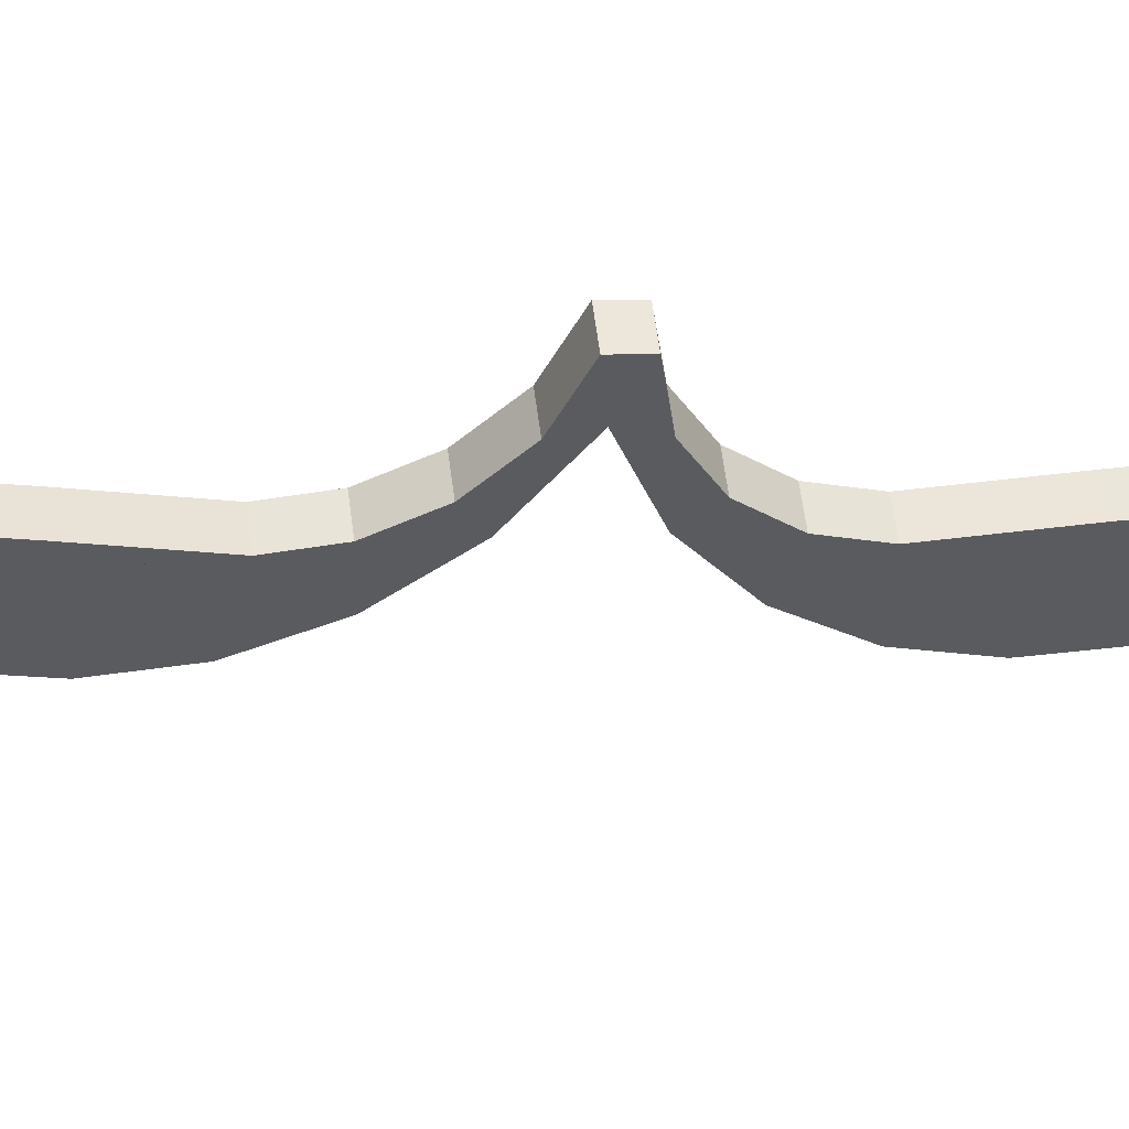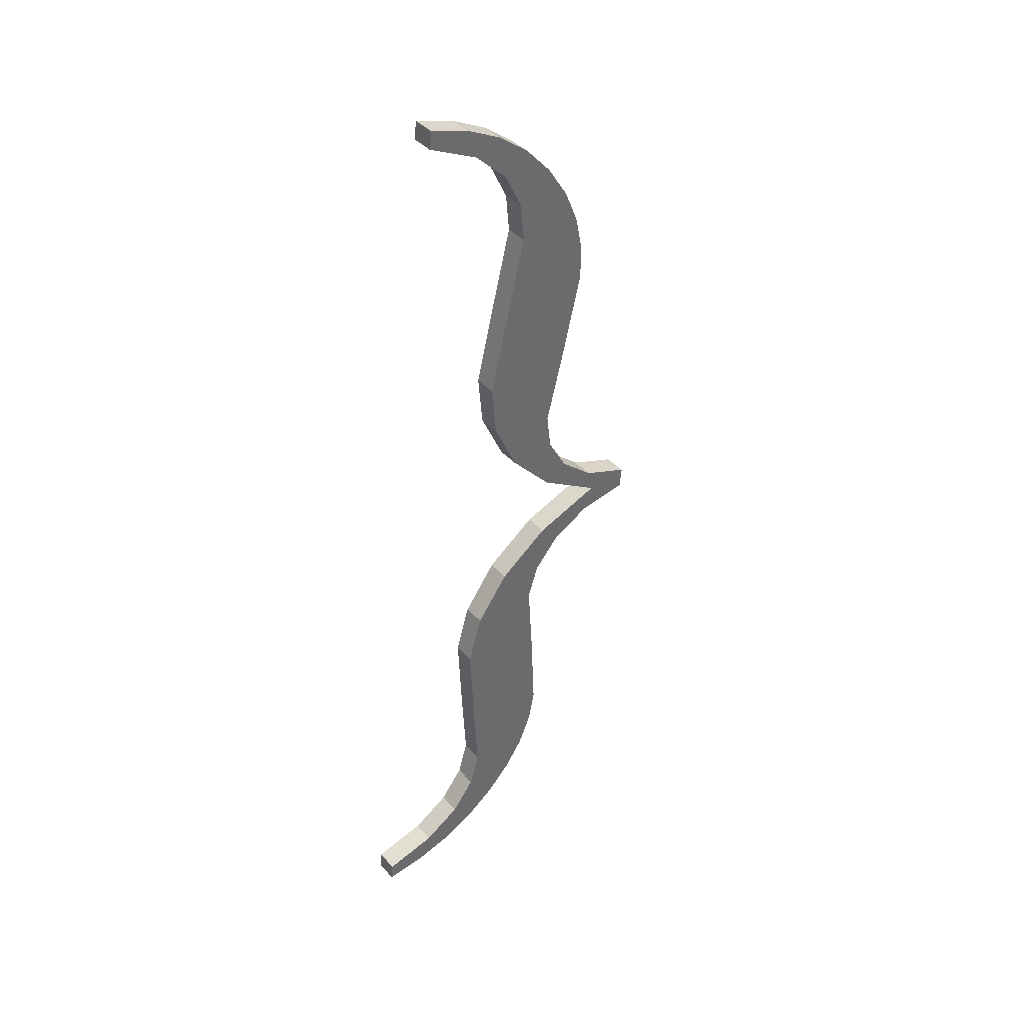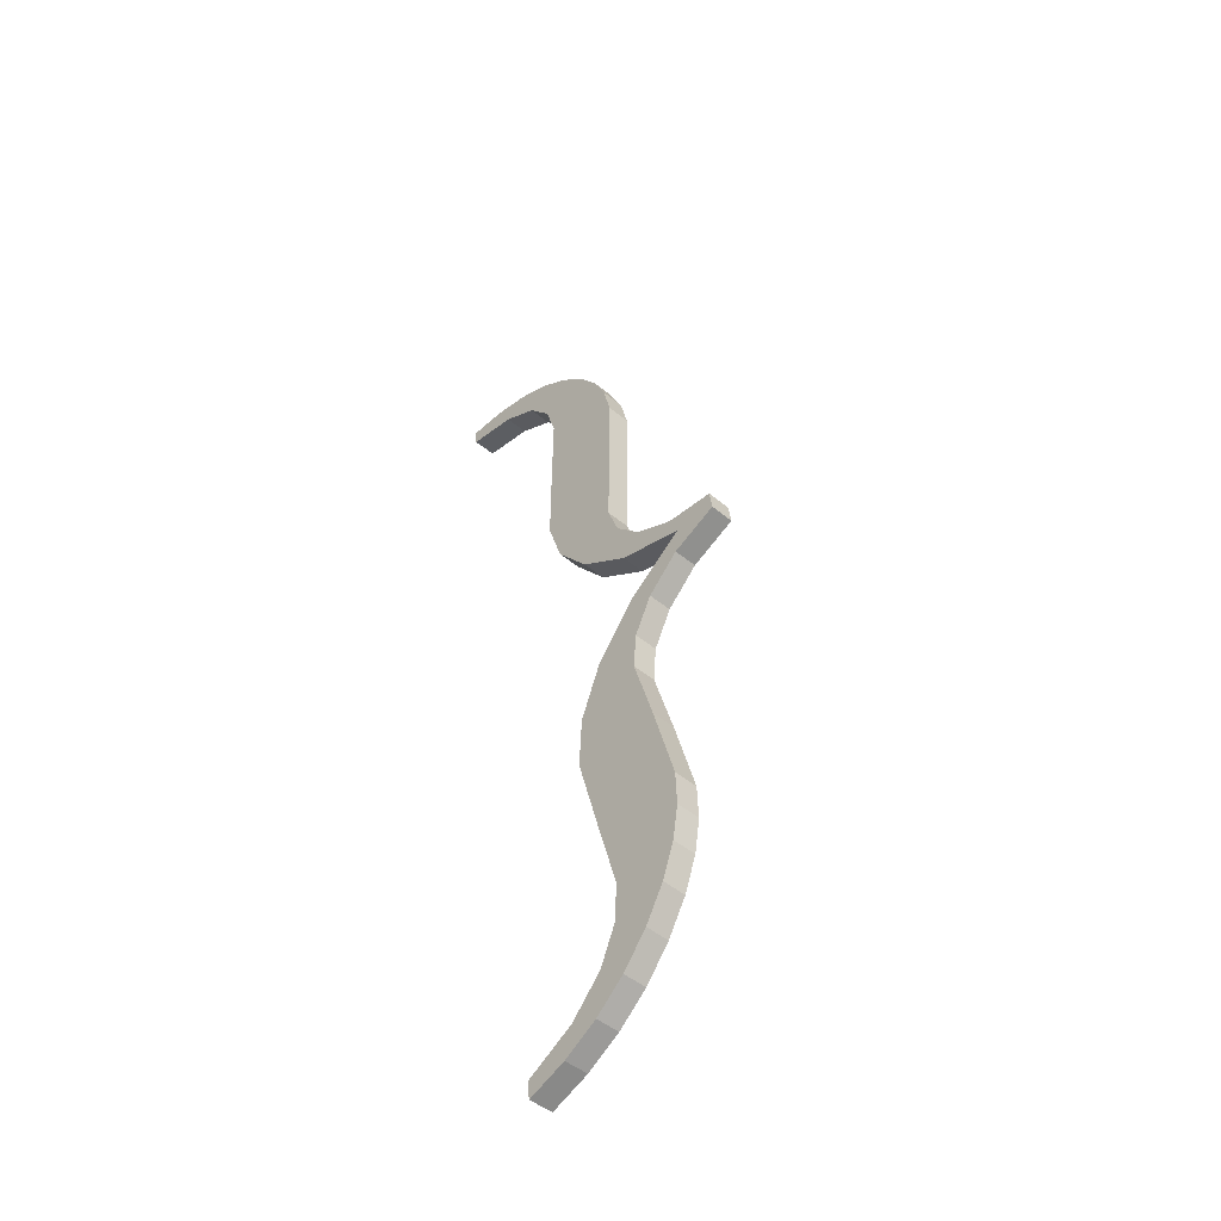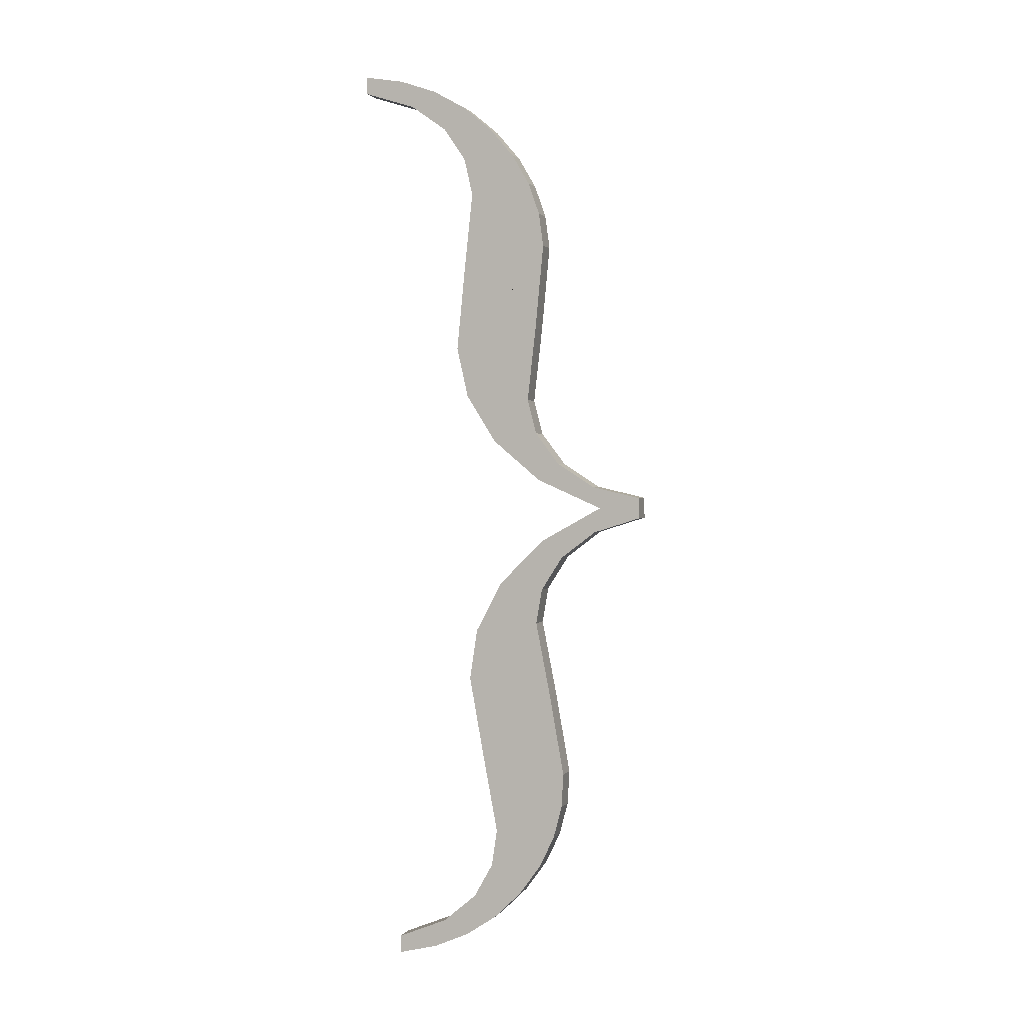
<metadata>
{"format":"obj","ext":"obj","renderer":"f3d","projection":"perspective","resolution":1024,"background":"white","views":[{"elev":-35.2,"azim":81.6,"up":"+Y"},{"elev":30.9,"azim":-37.4,"up":"+Z"},{"elev":-58.8,"azim":47.8,"up":"+Z"},{"elev":-5.9,"azim":18.0,"up":"+Z"}]}
</metadata>
<code>
o instance_95/__/ID2031#ID2031
v 0.4084 0.02542 -0.007001
v 0.4084 0.02502 -0.00379
v 0.4082 0.02527 -0.00578
v 0.4091 0.02557 -0.008179
v 0.4087 0.02478 -0.001896
v 0.4103 0.02683 -0.01826
v 0.41 0.02615 -0.01282
v 0.4099 0.02693 -0.019
v 0.4103 0.02638 -0.01462
v 0.4105 0.02673 -0.01748
v 0.4106 0.02663 -0.01665
v 0.4084 0.02658 -0.01621
v 0.4084 0.02617 -0.01299
v 0.4082 0.02632 -0.01421
v 0.4091 0.02602 -0.0118
v 0.4087 0.02681 -0.0181
v 0.4069 0.02719 -0.02114
v 0.406 0.02717 -0.02092
v 0.406 0.02722 -0.02134
v 0.4072 0.02711 -0.02047
v 0.4078 0.02715 -0.0208
v 0.4081 0.02703 -0.0198
v 0.4086 0.02709 -0.02032
v 0.4086 0.02692 -0.01899
v 0.4093 0.02701 -0.01971
v 0.4102 0.02589 -0.01075
v 0.4102 0.02604 -0.01197
v 0.4108 0.02594 -0.01118
v 0.4118 0.02579 -0.009969
v 0.4116 0.02587 -0.01057
v 0.4128 0.02583 -0.01025
v 0.4072 0.02448 0.000472
v 0.406 0.02437 0.001355
v 0.406 0.02443 0.000929
v 0.4069 0.0244 0.001147
v 0.4078 0.02444 0.000801
v 0.4081 0.02457 -0.000191
v 0.4086 0.0245 0.000319
v 0.4086 0.02467 -0.001001
v 0.4093 0.02458 -0.000301
v 0.4102 0.0257 -0.009205
v 0.41 0.02544 -0.007181
v 0.4099 0.02467 -0.001006
v 0.4102 0.02555 -0.008029
v 0.4108 0.02565 -0.008819
v 0.4116 0.02573 -0.009432
v 0.4128 0.02576 -0.00975
v 0.4103 0.02476 -0.001747
v 0.4103 0.02522 -0.005373
v 0.4105 0.02486 -0.002522
v 0.4106 0.02496 -0.003333
v 0.406 0.02778 -0.02127
v 0.406 0.02717 -0.02092
v 0.406 0.02772 -0.02085
v 0.406 0.02722 -0.02134
v 0.406 0.02778 -0.02127
v 0.4069 0.02719 -0.02114
v 0.406 0.02722 -0.02134
v 0.4069 0.02775 -0.02107
v 0.4069 0.02775 -0.02107
v 0.4078 0.02715 -0.0208
v 0.4069 0.02719 -0.02114
v 0.4078 0.02771 -0.02073
v 0.4078 0.02771 -0.02073
v 0.4086 0.02709 -0.02032
v 0.4078 0.02715 -0.0208
v 0.4086 0.02765 -0.02025
v 0.4086 0.02765 -0.02025
v 0.4093 0.02701 -0.01971
v 0.4086 0.02709 -0.02032
v 0.4093 0.02757 -0.01963
v 0.4093 0.02701 -0.01971
v 0.4099 0.02748 -0.01893
v 0.4099 0.02693 -0.019
v 0.4093 0.02757 -0.01963
v 0.4099 0.02693 -0.019
v 0.4103 0.02739 -0.01819
v 0.4103 0.02683 -0.01826
v 0.4099 0.02748 -0.01893
v 0.4103 0.02683 -0.01826
v 0.4105 0.02729 -0.01741
v 0.4105 0.02673 -0.01748
v 0.4103 0.02739 -0.01819
v 0.4105 0.02673 -0.01748
v 0.4106 0.02719 -0.01658
v 0.4106 0.02663 -0.01665
v 0.4105 0.02729 -0.01741
v 0.4106 0.02663 -0.01665
v 0.4103 0.02693 -0.01455
v 0.4103 0.02638 -0.01462
v 0.4106 0.02719 -0.01658
v 0.4103 0.02638 -0.01462
v 0.41 0.02671 -0.01275
v 0.41 0.02615 -0.01282
v 0.4103 0.02693 -0.01455
v 0.41 0.02615 -0.01282
v 0.4102 0.0266 -0.0119
v 0.4102 0.02604 -0.01197
v 0.41 0.02671 -0.01275
v 0.4102 0.02604 -0.01197
v 0.4108 0.0265 -0.01111
v 0.4108 0.02594 -0.01118
v 0.4102 0.0266 -0.0119
v 0.4108 0.0265 -0.01111
v 0.4116 0.02587 -0.01057
v 0.4108 0.02594 -0.01118
v 0.4116 0.02643 -0.0105
v 0.4116 0.02643 -0.0105
v 0.4128 0.02583 -0.01025
v 0.4116 0.02587 -0.01057
v 0.4128 0.02638 -0.01018
v 0.4128 0.02583 -0.01025
v 0.4128 0.02632 -0.00968
v 0.4128 0.02576 -0.00975
v 0.4128 0.02638 -0.01018
v 0.4128 0.02632 -0.00968
v 0.4116 0.02573 -0.009432
v 0.4128 0.02576 -0.00975
v 0.4116 0.02628 -0.009362
v 0.4116 0.02628 -0.009362
v 0.4108 0.02565 -0.008819
v 0.4116 0.02573 -0.009432
v 0.4108 0.02621 -0.008749
v 0.4108 0.02565 -0.008819
v 0.4102 0.02611 -0.007959
v 0.4102 0.02555 -0.008029
v 0.4108 0.02621 -0.008749
v 0.4102 0.02555 -0.008029
v 0.41 0.026 -0.007111
v 0.41 0.02544 -0.007181
v 0.4102 0.02611 -0.007959
v 0.41 0.02544 -0.007181
v 0.4103 0.02577 -0.005303
v 0.4103 0.02522 -0.005373
v 0.41 0.026 -0.007111
v 0.4103 0.02522 -0.005373
v 0.4106 0.02552 -0.003263
v 0.4106 0.02496 -0.003333
v 0.4103 0.02577 -0.005303
v 0.4106 0.02496 -0.003333
v 0.4105 0.02542 -0.002452
v 0.4105 0.02486 -0.002522
v 0.4106 0.02552 -0.003263
v 0.4105 0.02486 -0.002522
v 0.4103 0.02532 -0.001677
v 0.4103 0.02476 -0.001747
v 0.4105 0.02542 -0.002452
v 0.4103 0.02476 -0.001747
v 0.4099 0.02523 -0.000936
v 0.4099 0.02467 -0.001006
v 0.4103 0.02532 -0.001677
v 0.4099 0.02467 -0.001006
v 0.4093 0.02514 -0.000231
v 0.4093 0.02458 -0.000301
v 0.4099 0.02523 -0.000936
v 0.4093 0.02514 -0.000231
v 0.4086 0.0245 0.000319
v 0.4093 0.02458 -0.000301
v 0.4086 0.02506 0.000389
v 0.4086 0.02506 0.000389
v 0.4078 0.02444 0.000801
v 0.4086 0.0245 0.000319
v 0.4078 0.025 0.000871
v 0.4078 0.025 0.000871
v 0.4069 0.0244 0.001147
v 0.4078 0.02444 0.000801
v 0.4069 0.02496 0.001217
v 0.4069 0.02496 0.001217
v 0.406 0.02437 0.001355
v 0.4069 0.0244 0.001147
v 0.406 0.02493 0.001425
v 0.406 0.02498 0.000999
v 0.406 0.02437 0.001355
v 0.406 0.02493 0.001425
v 0.406 0.02443 0.000929
v 0.406 0.02498 0.000999
v 0.4072 0.02448 0.000472
v 0.406 0.02443 0.000929
v 0.4072 0.02504 0.000542
v 0.4072 0.02504 0.000542
v 0.4081 0.02457 -0.000191
v 0.4072 0.02448 0.000472
v 0.4081 0.02512 -0.000121
v 0.4086 0.02523 -0.000931
v 0.4081 0.02457 -0.000191
v 0.4081 0.02512 -0.000121
v 0.4086 0.02467 -0.001001
v 0.4087 0.02534 -0.001826
v 0.4086 0.02467 -0.001001
v 0.4086 0.02523 -0.000931
v 0.4087 0.02478 -0.001896
v 0.4084 0.02558 -0.00372
v 0.4087 0.02478 -0.001896
v 0.4087 0.02534 -0.001826
v 0.4084 0.02502 -0.00379
v 0.4082 0.02583 -0.00571
v 0.4084 0.02502 -0.00379
v 0.4084 0.02558 -0.00372
v 0.4082 0.02527 -0.00578
v 0.4084 0.02598 -0.006931
v 0.4082 0.02527 -0.00578
v 0.4082 0.02583 -0.00571
v 0.4084 0.02542 -0.007001
v 0.4091 0.02613 -0.008109
v 0.4084 0.02542 -0.007001
v 0.4084 0.02598 -0.006931
v 0.4091 0.02557 -0.008179
v 0.4091 0.02613 -0.008109
v 0.4102 0.0257 -0.009205
v 0.4091 0.02557 -0.008179
v 0.4102 0.02625 -0.009135
v 0.4102 0.02625 -0.009135
v 0.4118 0.02579 -0.009969
v 0.4102 0.0257 -0.009205
v 0.4118 0.02635 -0.009899
v 0.4118 0.02635 -0.009899
v 0.4102 0.02589 -0.01075
v 0.4118 0.02579 -0.009969
v 0.4102 0.02645 -0.01068
v 0.4102 0.02645 -0.01068
v 0.4091 0.02602 -0.0118
v 0.4102 0.02589 -0.01075
v 0.4091 0.02658 -0.01173
v 0.4084 0.02673 -0.01292
v 0.4091 0.02602 -0.0118
v 0.4091 0.02658 -0.01173
v 0.4084 0.02617 -0.01299
v 0.4082 0.02688 -0.01414
v 0.4084 0.02617 -0.01299
v 0.4084 0.02673 -0.01292
v 0.4082 0.02632 -0.01421
v 0.4084 0.02713 -0.01614
v 0.4082 0.02632 -0.01421
v 0.4082 0.02688 -0.01414
v 0.4084 0.02658 -0.01621
v 0.4087 0.02737 -0.01803
v 0.4084 0.02658 -0.01621
v 0.4084 0.02713 -0.01614
v 0.4087 0.02681 -0.0181
v 0.4086 0.02748 -0.01892
v 0.4087 0.02681 -0.0181
v 0.4087 0.02737 -0.01803
v 0.4086 0.02692 -0.01899
v 0.4081 0.02758 -0.01973
v 0.4086 0.02692 -0.01899
v 0.4086 0.02748 -0.01892
v 0.4081 0.02703 -0.0198
v 0.4081 0.02758 -0.01973
v 0.4072 0.02711 -0.02047
v 0.4081 0.02703 -0.0198
v 0.4072 0.02767 -0.0204
v 0.4072 0.02767 -0.0204
v 0.406 0.02717 -0.02092
v 0.4072 0.02711 -0.02047
v 0.406 0.02772 -0.02085
v 0.4084 0.02673 -0.01292
v 0.4084 0.02713 -0.01614
v 0.4082 0.02688 -0.01414
v 0.4091 0.02658 -0.01173
v 0.4087 0.02737 -0.01803
v 0.4103 0.02532 -0.001677
v 0.41 0.026 -0.007111
v 0.4099 0.02523 -0.000936
v 0.4103 0.02577 -0.005303
v 0.4105 0.02542 -0.002452
v 0.4106 0.02552 -0.003263
v 0.4084 0.02558 -0.00372
v 0.4084 0.02598 -0.006931
v 0.4082 0.02583 -0.00571
v 0.4091 0.02613 -0.008109
v 0.4087 0.02534 -0.001826
v 0.4069 0.02496 0.001217
v 0.406 0.02498 0.000999
v 0.406 0.02493 0.001425
v 0.4072 0.02504 0.000542
v 0.4078 0.025 0.000871
v 0.4081 0.02512 -0.000121
v 0.4086 0.02506 0.000389
v 0.4086 0.02523 -0.000931
v 0.4093 0.02514 -0.000231
v 0.4102 0.02625 -0.009135
v 0.4102 0.02611 -0.007959
v 0.4108 0.02621 -0.008749
v 0.4118 0.02635 -0.009899
v 0.4116 0.02628 -0.009362
v 0.4128 0.02632 -0.00968
v 0.4072 0.02767 -0.0204
v 0.406 0.02778 -0.02127
v 0.406 0.02772 -0.02085
v 0.4069 0.02775 -0.02107
v 0.4078 0.02771 -0.02073
v 0.4081 0.02758 -0.01973
v 0.4086 0.02765 -0.02025
v 0.4086 0.02748 -0.01892
v 0.4093 0.02757 -0.01963
v 0.41 0.02671 -0.01275
v 0.4102 0.02645 -0.01068
v 0.4099 0.02748 -0.01893
v 0.4102 0.0266 -0.0119
v 0.4108 0.0265 -0.01111
v 0.4116 0.02643 -0.0105
v 0.4128 0.02638 -0.01018
v 0.4103 0.02739 -0.01819
v 0.4103 0.02693 -0.01455
v 0.4105 0.02729 -0.01741
v 0.4106 0.02719 -0.01658
f 1 2 3
f 3 2 1
f 2 1 4
f 4 1 2
f 2 4 5
f 5 4 2
f 6 7 8
f 8 7 6
f 7 6 9
f 9 6 7
f 9 6 10
f 10 6 9
f 9 10 11
f 11 10 9
f 12 13 14
f 14 13 12
f 13 12 15
f 15 12 13
f 15 12 16
f 16 12 15
f 17 18 19
f 19 18 17
f 18 17 20
f 20 17 18
f 20 17 21
f 21 17 20
f 20 21 22
f 22 21 20
f 22 21 23
f 23 21 22
f 22 23 24
f 24 23 22
f 24 23 16
f 16 23 24
f 16 23 25
f 25 23 16
f 16 25 15
f 15 25 16
f 15 25 7
f 7 25 15
f 15 7 26
f 26 7 15
f 7 25 8
f 8 25 7
f 26 7 27
f 27 7 26
f 26 27 28
f 28 27 26
f 26 28 29
f 29 28 26
f 29 28 30
f 30 28 29
f 29 30 31
f 31 30 29
f 32 33 34
f 34 33 32
f 33 32 35
f 35 32 33
f 35 32 36
f 36 32 35
f 36 32 37
f 37 32 36
f 36 37 38
f 38 37 36
f 38 37 39
f 39 37 38
f 38 39 5
f 5 39 38
f 38 5 40
f 40 5 38
f 40 5 4
f 4 5 40
f 40 4 41
f 41 4 40
f 40 41 42
f 42 41 40
f 40 42 43
f 43 42 40
f 42 41 44
f 44 41 42
f 44 41 45
f 45 41 44
f 45 41 29
f 29 41 45
f 45 29 46
f 46 29 45
f 46 29 47
f 47 29 46
f 47 29 31
f 31 29 47
f 42 48 43
f 43 48 42
f 48 42 49
f 49 42 48
f 48 49 50
f 50 49 48
f 50 49 51
f 51 49 50
f 52 53 54
f 54 53 52
f 53 52 55
f 55 52 53
f 56 57 58
f 58 57 56
f 57 56 59
f 59 56 57
f 60 61 62
f 62 61 60
f 61 60 63
f 63 60 61
f 64 65 66
f 66 65 64
f 65 64 67
f 67 64 65
f 68 69 70
f 70 69 68
f 69 68 71
f 71 68 69
f 72 73 74
f 74 73 72
f 73 72 75
f 75 72 73
f 76 77 78
f 78 77 76
f 77 76 79
f 79 76 77
f 80 81 82
f 82 81 80
f 81 80 83
f 83 80 81
f 84 85 86
f 86 85 84
f 85 84 87
f 87 84 85
f 88 89 90
f 90 89 88
f 89 88 91
f 91 88 89
f 92 93 94
f 94 93 92
f 93 92 95
f 95 92 93
f 96 97 98
f 98 97 96
f 97 96 99
f 99 96 97
f 100 101 102
f 102 101 100
f 101 100 103
f 103 100 101
f 104 105 106
f 106 105 104
f 105 104 107
f 107 104 105
f 108 109 110
f 110 109 108
f 109 108 111
f 111 108 109
f 112 113 114
f 114 113 112
f 113 112 115
f 115 112 113
f 116 117 118
f 118 117 116
f 117 116 119
f 119 116 117
f 120 121 122
f 122 121 120
f 121 120 123
f 123 120 121
f 124 125 126
f 126 125 124
f 125 124 127
f 127 124 125
f 128 129 130
f 130 129 128
f 129 128 131
f 131 128 129
f 132 133 134
f 134 133 132
f 133 132 135
f 135 132 133
f 136 137 138
f 138 137 136
f 137 136 139
f 139 136 137
f 140 141 142
f 142 141 140
f 141 140 143
f 143 140 141
f 144 145 146
f 146 145 144
f 145 144 147
f 147 144 145
f 148 149 150
f 150 149 148
f 149 148 151
f 151 148 149
f 152 153 154
f 154 153 152
f 153 152 155
f 155 152 153
f 156 157 158
f 158 157 156
f 157 156 159
f 159 156 157
f 160 161 162
f 162 161 160
f 161 160 163
f 163 160 161
f 164 165 166
f 166 165 164
f 165 164 167
f 167 164 165
f 168 169 170
f 170 169 168
f 169 168 171
f 171 168 169
f 172 173 174
f 174 173 172
f 173 172 175
f 175 172 173
f 176 177 178
f 178 177 176
f 177 176 179
f 179 176 177
f 180 181 182
f 182 181 180
f 181 180 183
f 183 180 181
f 184 185 186
f 186 185 184
f 185 184 187
f 187 184 185
f 188 189 190
f 190 189 188
f 189 188 191
f 191 188 189
f 192 193 194
f 194 193 192
f 193 192 195
f 195 192 193
f 196 197 198
f 198 197 196
f 197 196 199
f 199 196 197
f 200 201 202
f 202 201 200
f 201 200 203
f 203 200 201
f 204 205 206
f 206 205 204
f 205 204 207
f 207 204 205
f 208 209 210
f 210 209 208
f 209 208 211
f 211 208 209
f 212 213 214
f 214 213 212
f 213 212 215
f 215 212 213
f 216 217 218
f 218 217 216
f 217 216 219
f 219 216 217
f 220 221 222
f 222 221 220
f 221 220 223
f 223 220 221
f 224 225 226
f 226 225 224
f 225 224 227
f 227 224 225
f 228 229 230
f 230 229 228
f 229 228 231
f 231 228 229
f 232 233 234
f 234 233 232
f 233 232 235
f 235 232 233
f 236 237 238
f 238 237 236
f 237 236 239
f 239 236 237
f 240 241 242
f 242 241 240
f 241 240 243
f 243 240 241
f 244 245 246
f 246 245 244
f 245 244 247
f 247 244 245
f 248 249 250
f 250 249 248
f 249 248 251
f 251 248 249
f 252 253 254
f 254 253 252
f 253 252 255
f 255 252 253
f 256 257 258
f 258 257 256
f 257 256 259
f 259 256 257
f 257 259 260
f 260 259 257
f 261 262 263
f 263 262 261
f 262 261 264
f 264 261 262
f 264 261 265
f 265 261 264
f 264 265 266
f 266 265 264
f 267 268 269
f 269 268 267
f 268 267 270
f 270 267 268
f 270 267 271
f 271 267 270
f 272 273 274
f 274 273 272
f 273 272 275
f 275 272 273
f 275 272 276
f 276 272 275
f 275 276 277
f 277 276 275
f 277 276 278
f 278 276 277
f 277 278 279
f 279 278 277
f 279 278 271
f 271 278 279
f 271 278 280
f 280 278 271
f 271 280 270
f 270 280 271
f 270 280 281
f 281 280 270
f 281 280 262
f 262 280 281
f 262 280 263
f 263 280 262
f 281 262 282
f 282 262 281
f 281 282 283
f 283 282 281
f 281 283 284
f 284 283 281
f 284 283 285
f 285 283 284
f 284 285 286
f 286 285 284
f 287 288 289
f 289 288 287
f 288 287 290
f 290 287 288
f 290 287 291
f 291 287 290
f 291 287 292
f 292 287 291
f 291 292 293
f 293 292 291
f 293 292 294
f 294 292 293
f 293 294 260
f 260 294 293
f 293 260 295
f 295 260 293
f 295 260 259
f 259 260 295
f 295 259 296
f 296 259 295
f 296 259 297
f 297 259 296
f 295 296 298
f 298 296 295
f 296 297 299
f 299 297 296
f 299 297 300
f 300 297 299
f 300 297 284
f 284 297 300
f 300 284 301
f 301 284 300
f 301 284 302
f 302 284 301
f 302 284 286
f 286 284 302
f 296 303 298
f 298 303 296
f 303 296 304
f 304 296 303
f 303 304 305
f 305 304 303
f 305 304 306
f 306 304 305

</code>
